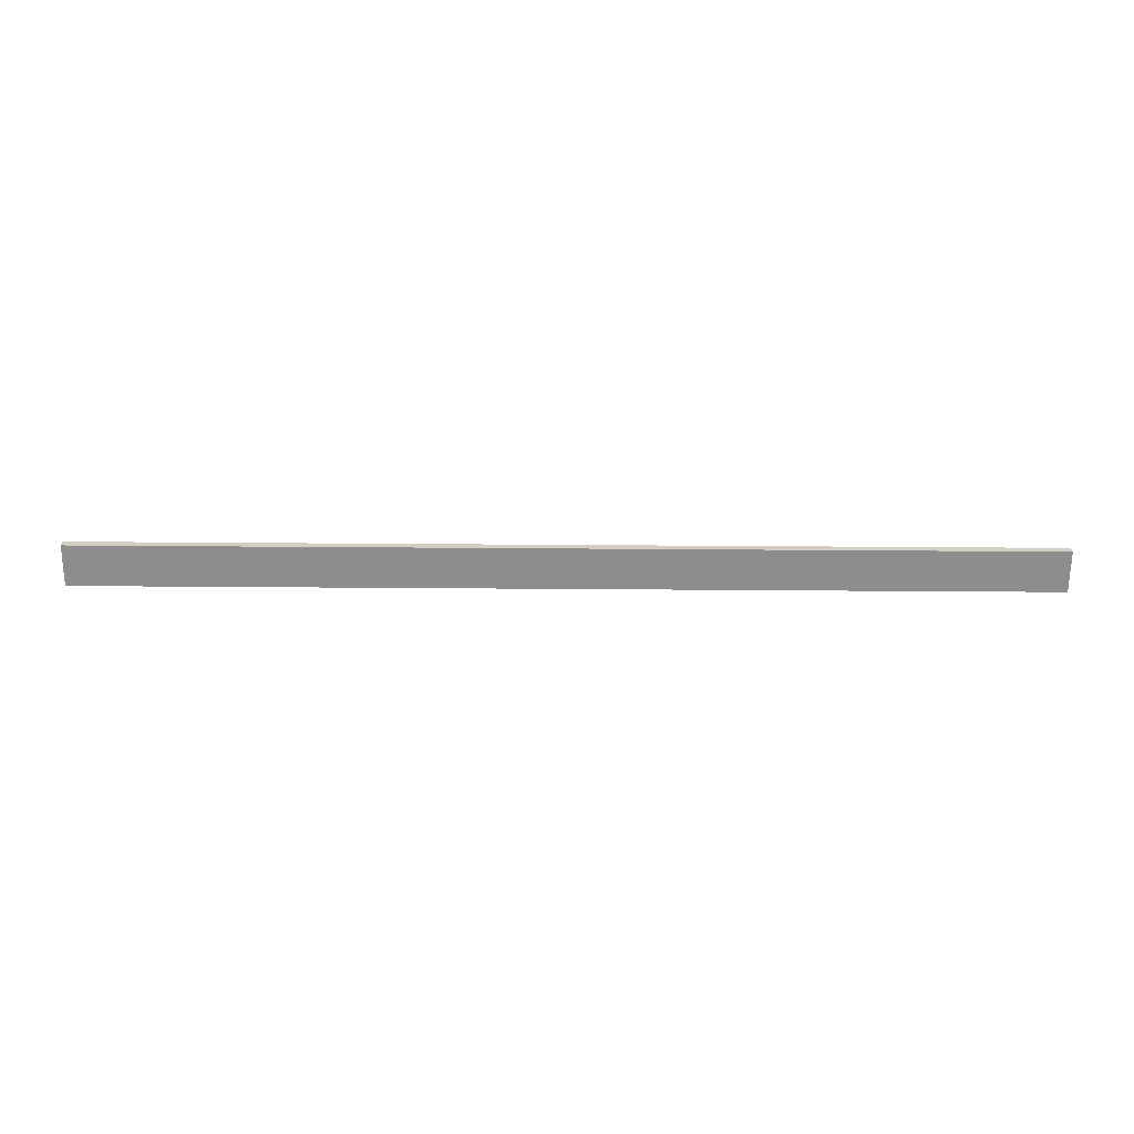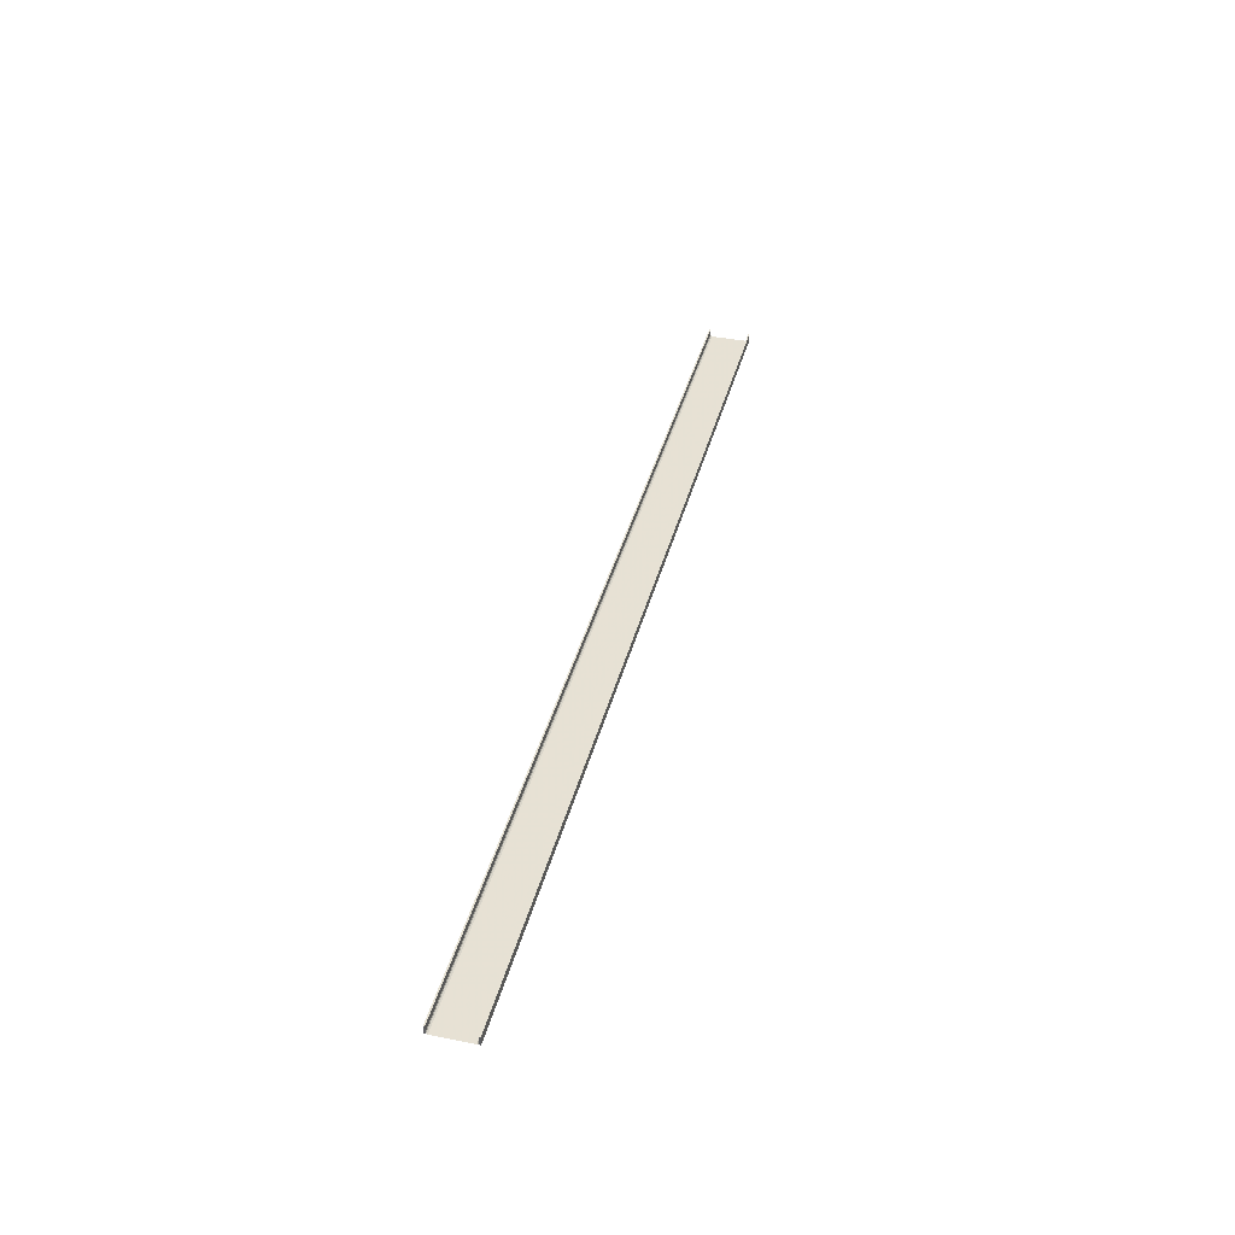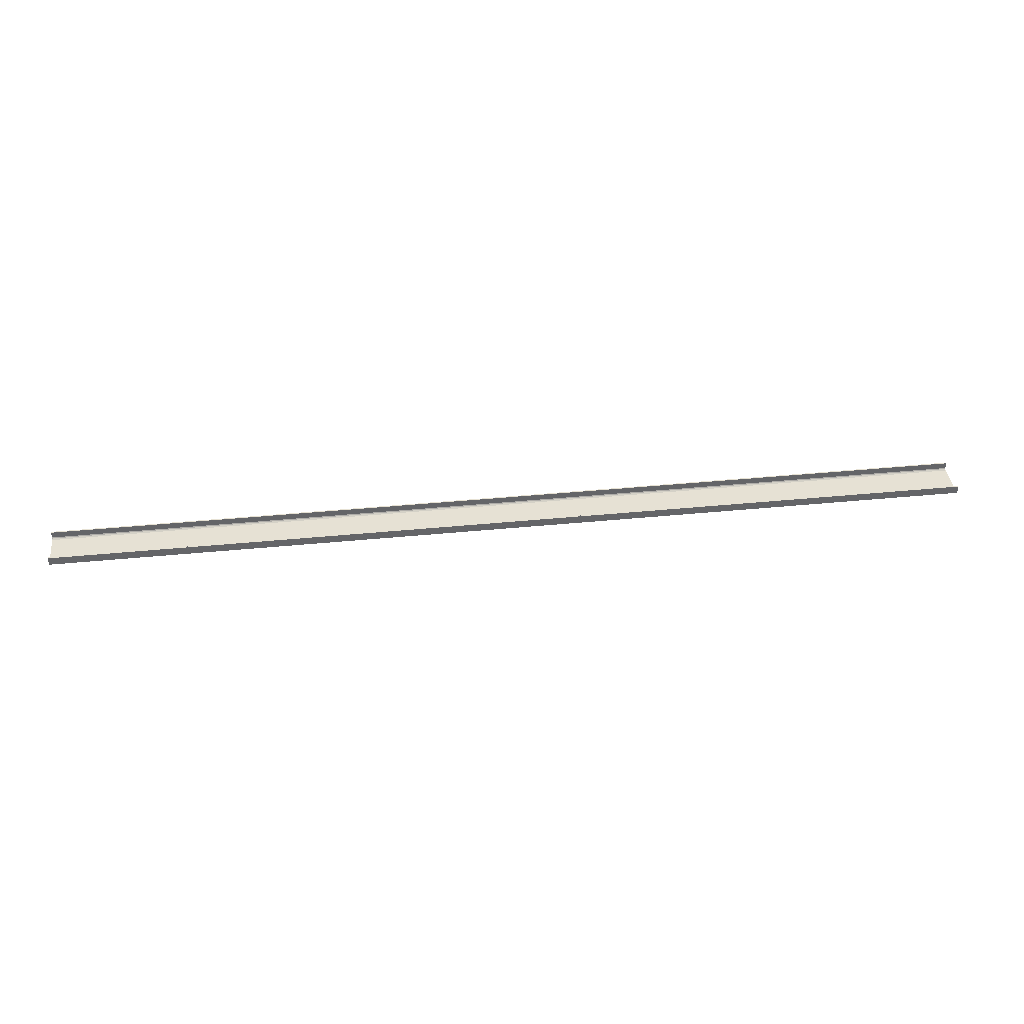
<metadata>
{"format":"obj","ext":"obj","renderer":"f3d","projection":"perspective","resolution":1024,"background":"white","views":[{"elev":-64.7,"azim":-0.4,"up":"+Y"},{"elev":39.4,"azim":-75.9,"up":"+Y"},{"elev":39.0,"azim":172.9,"up":"+Y"}]}
</metadata>
<code>
o 591
v 2159 1900 12.97
v 2159 1900 13
v 2159 1900 12.98
v 2159 1900 12.99
v 2168 1900 12.97
v 2168 1900 12.63
v 2159 1900 12.97
v 2159 1900 12.63
v 2168 1900 12.62
v 2168 1900 12.63
v 2168 1900 12.6
v 2168 1900 12.61
v 2168 1900 12.6
v 2168 1900 12.61
v 2159 1900 12.6
v 2168 1900 12.6
v 2159 1900 12.61
v 2159 1900 12.6
v 2168 1900 12.62
v 2168 1900 12.61
v 2159 1900 12.61
v 2159 1900 12.6
v 2159 1900 12.61
v 2159 1900 12.61
v 2168 1900 12.6
v 2159 1900 12.61
v 2159 1900 12.6
v 2168 1900 12.61
v 2168 1900 12.6
v 2168 1900 13
v 2168 1900 12.62
v 2159 1900 12.62
v 2168 1900 12.99
v 2168 1900 12.98
v 2168 1900 12.97
v 2159 1900 12.98
v 2168 1900 12.99
v 2168 1900 12.98
v 2168 1900 13
v 2168 1900 12.99
v 2159 1900 12.99
v 2168 1900 12.99
v 2168 1900 13
v 2168 1900 12.99
v 2159 1900 12.98
v 2159 1900 12.99
v 2159 1900 13
v 2159 1900 13
v 2159 1900 13
v 2168 1900 12.99
v 2159 1900 12.99
v 2159 1900 13
v 2168 1900 13
v 2168 1900 13
v 2159 1900 12.6
v 2159 1900 12.61
v 2159 1900 12.62
v 2159 1900 12.63
f 1 2 3
f 3 2 4
f 3 5 1
f 6 7 5
f 7 6 8
f 9 8 10
f 10 11 9
f 9 11 12
f 12 13 14
f 15 13 16
f 15 17 18
f 17 19 20
f 21 20 14
f 21 13 22
f 18 23 24
f 25 26 14
f 25 27 22
f 28 26 23
f 28 29 13
f 30 27 29
f 31 23 32
f 33 30 34
f 34 30 35
f 35 36 34
f 36 37 38
f 39 37 40
f 41 42 37
f 43 44 39
f 44 45 46
f 43 47 48
f 41 49 47
f 50 46 51
f 52 42 51
f 4 47 51
f 50 47 53
f 52 54 53
f 55 54 49
f 56 55 57
f 57 55 58
f 58 31 57

</code>
